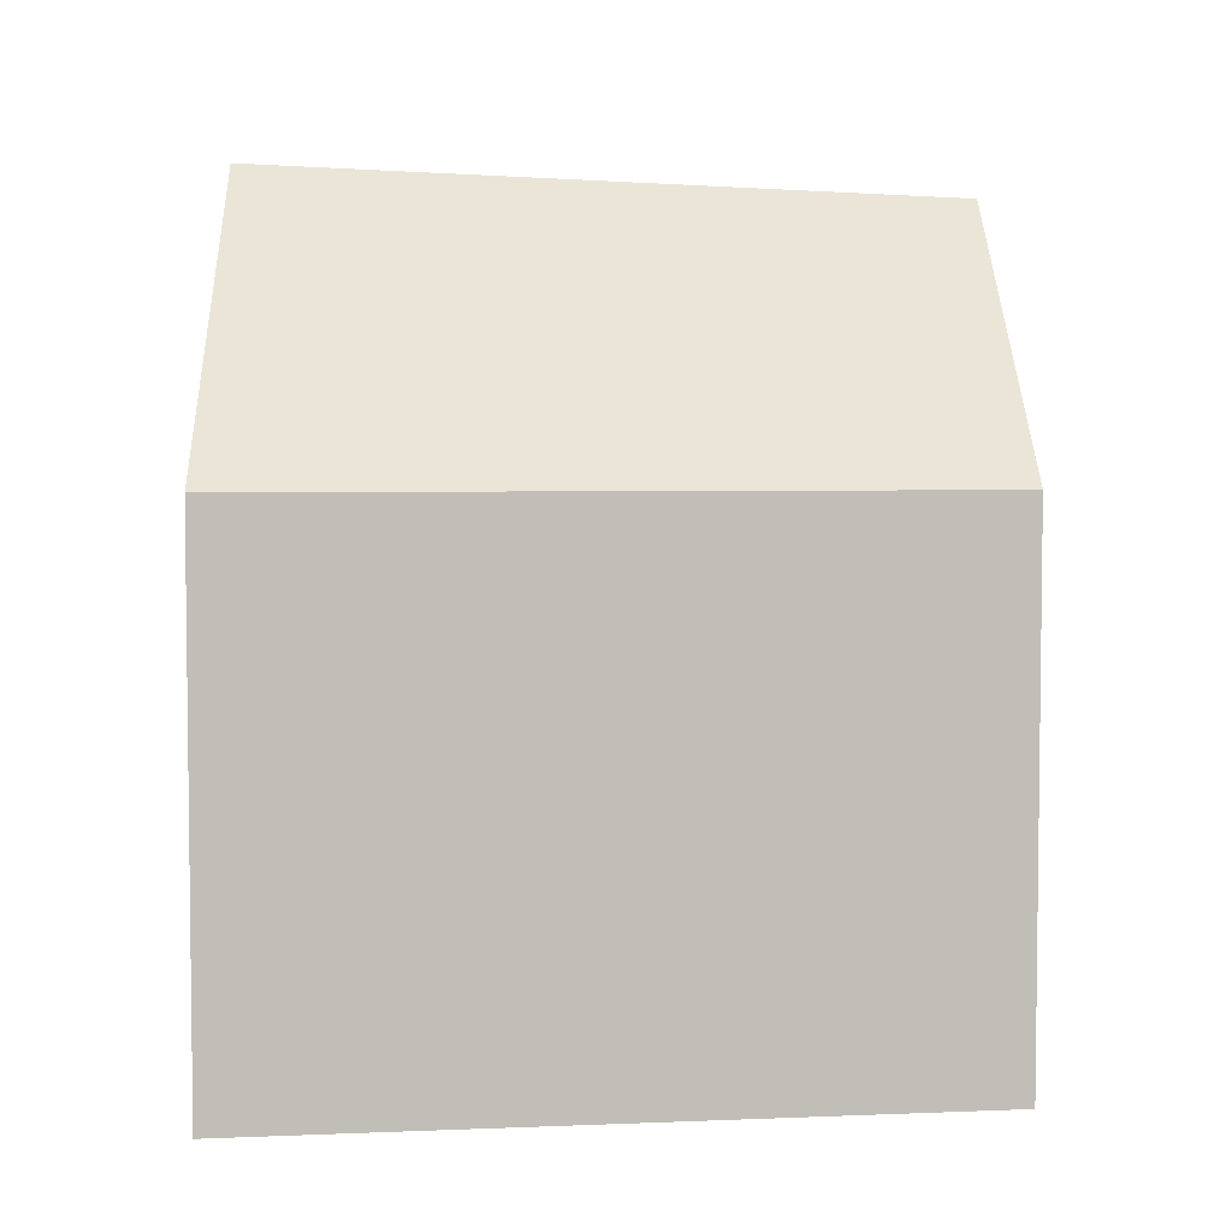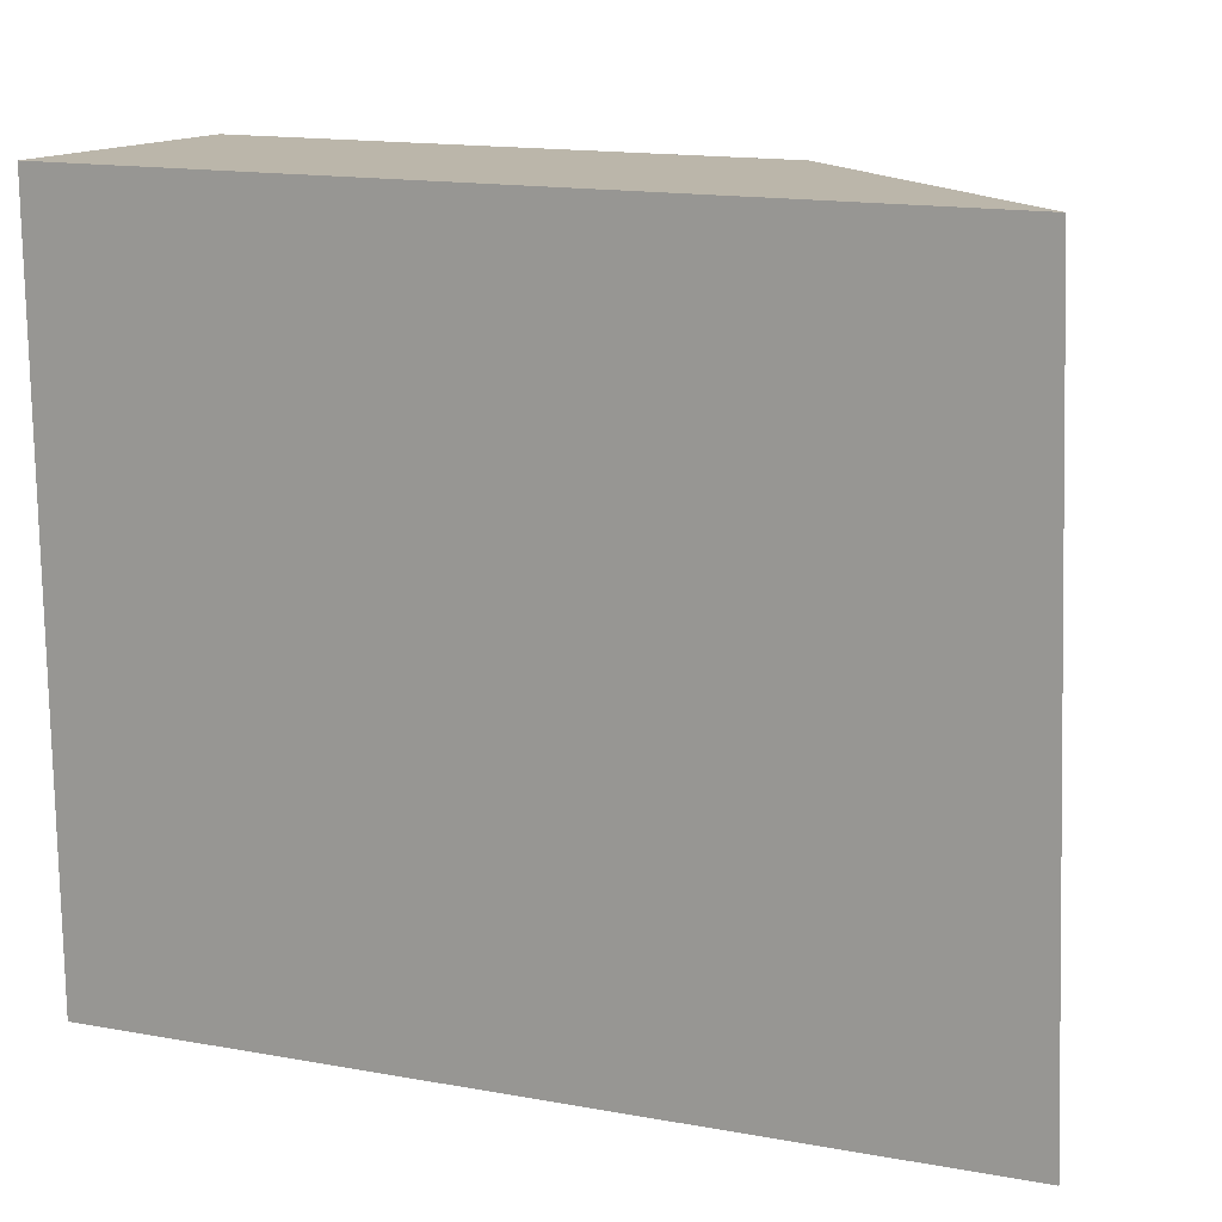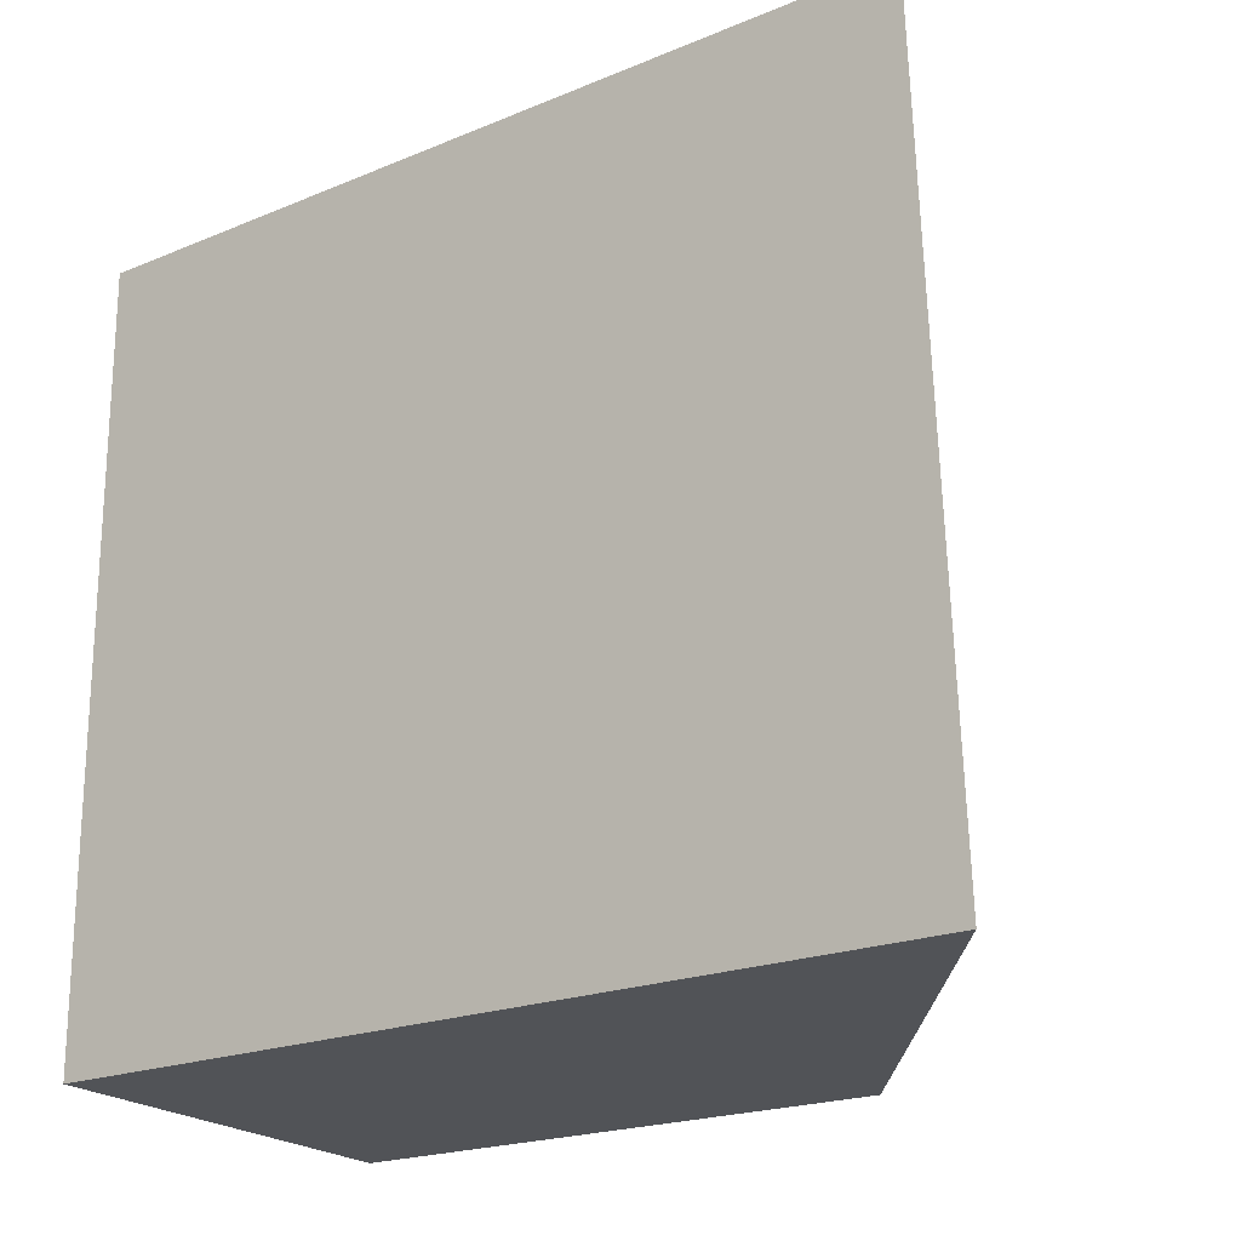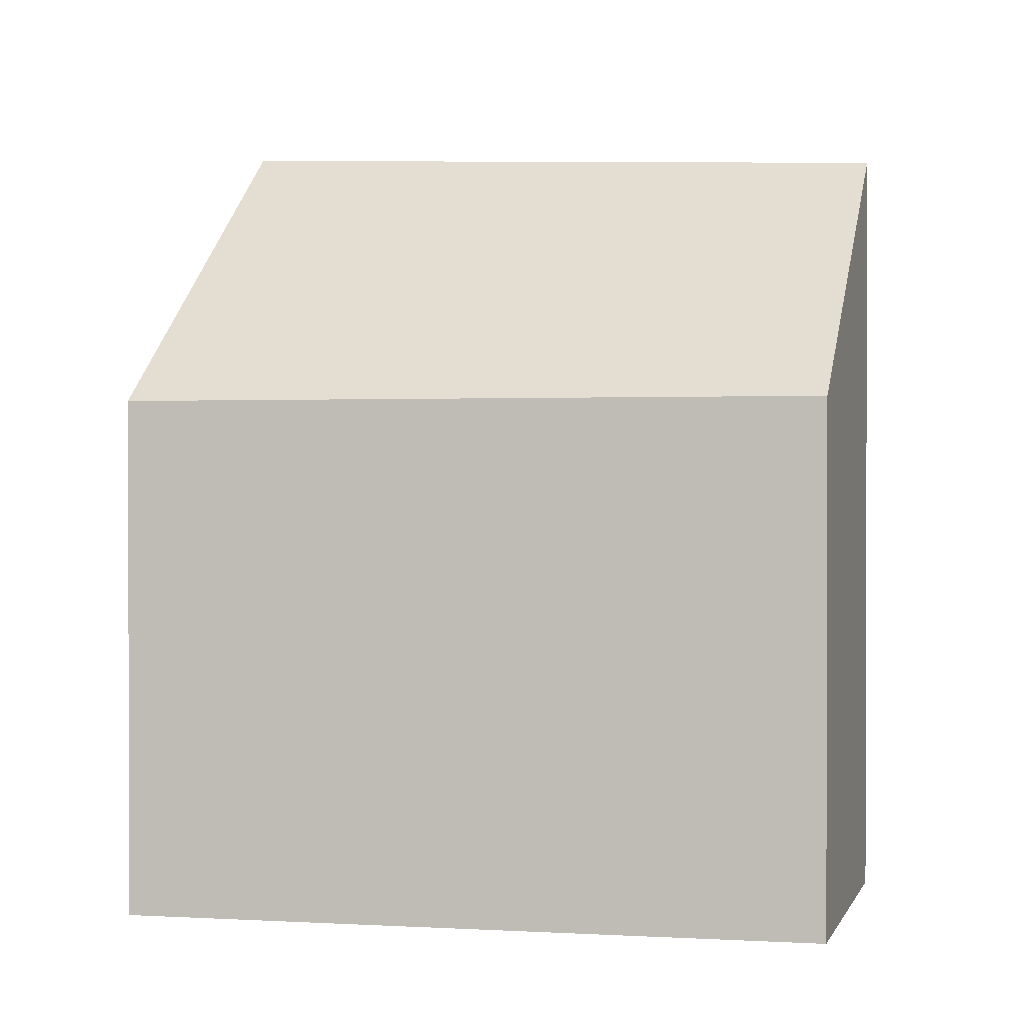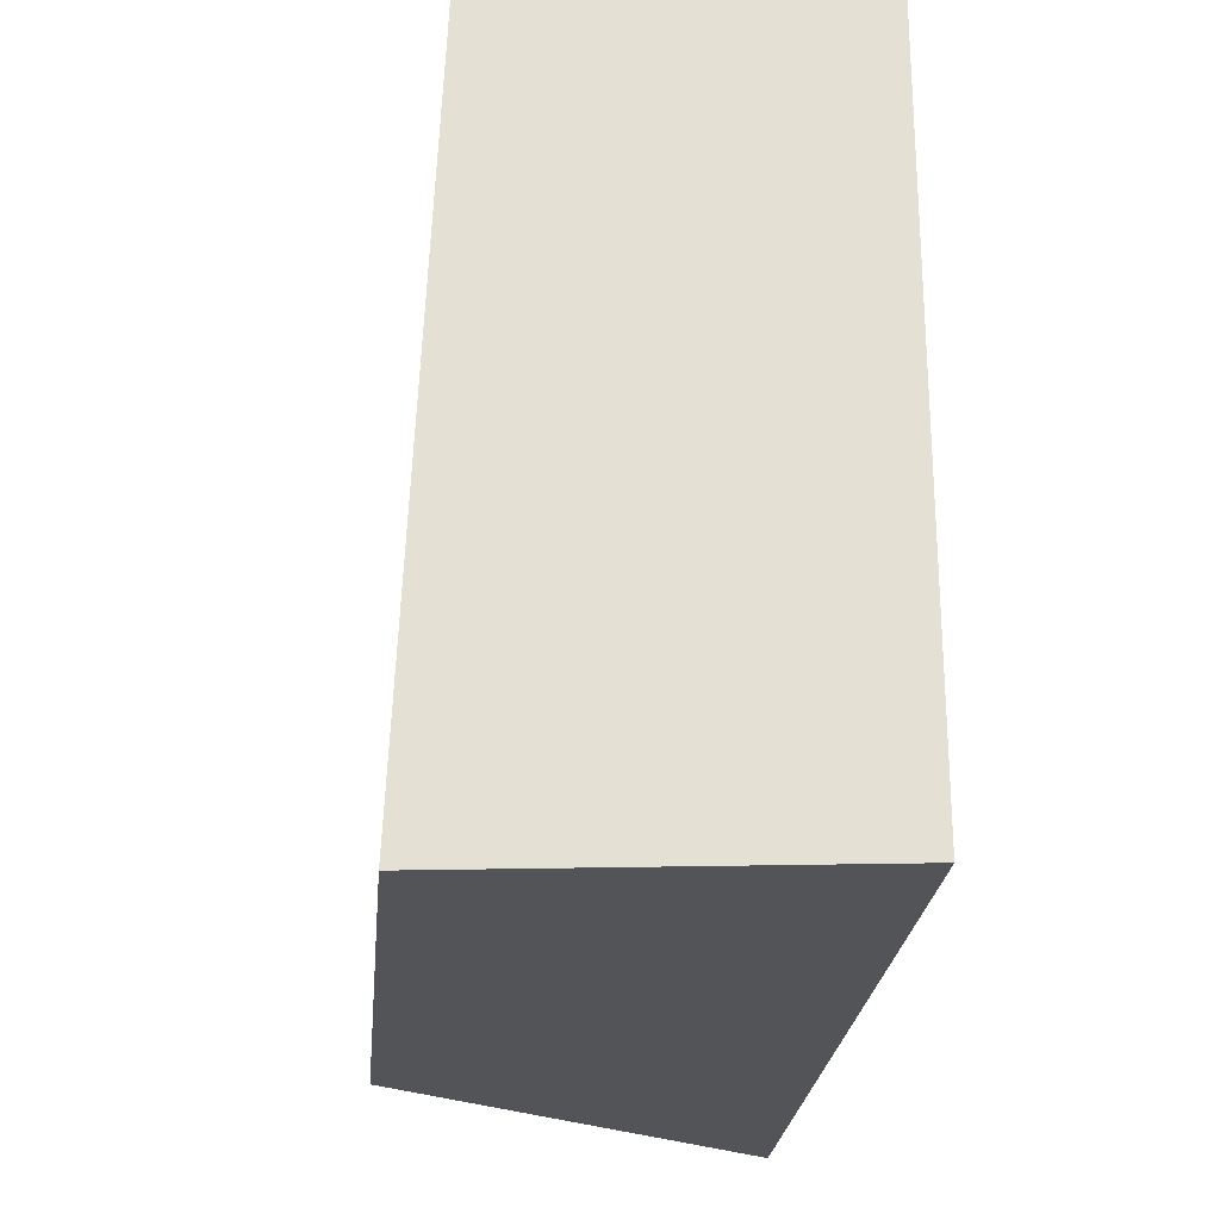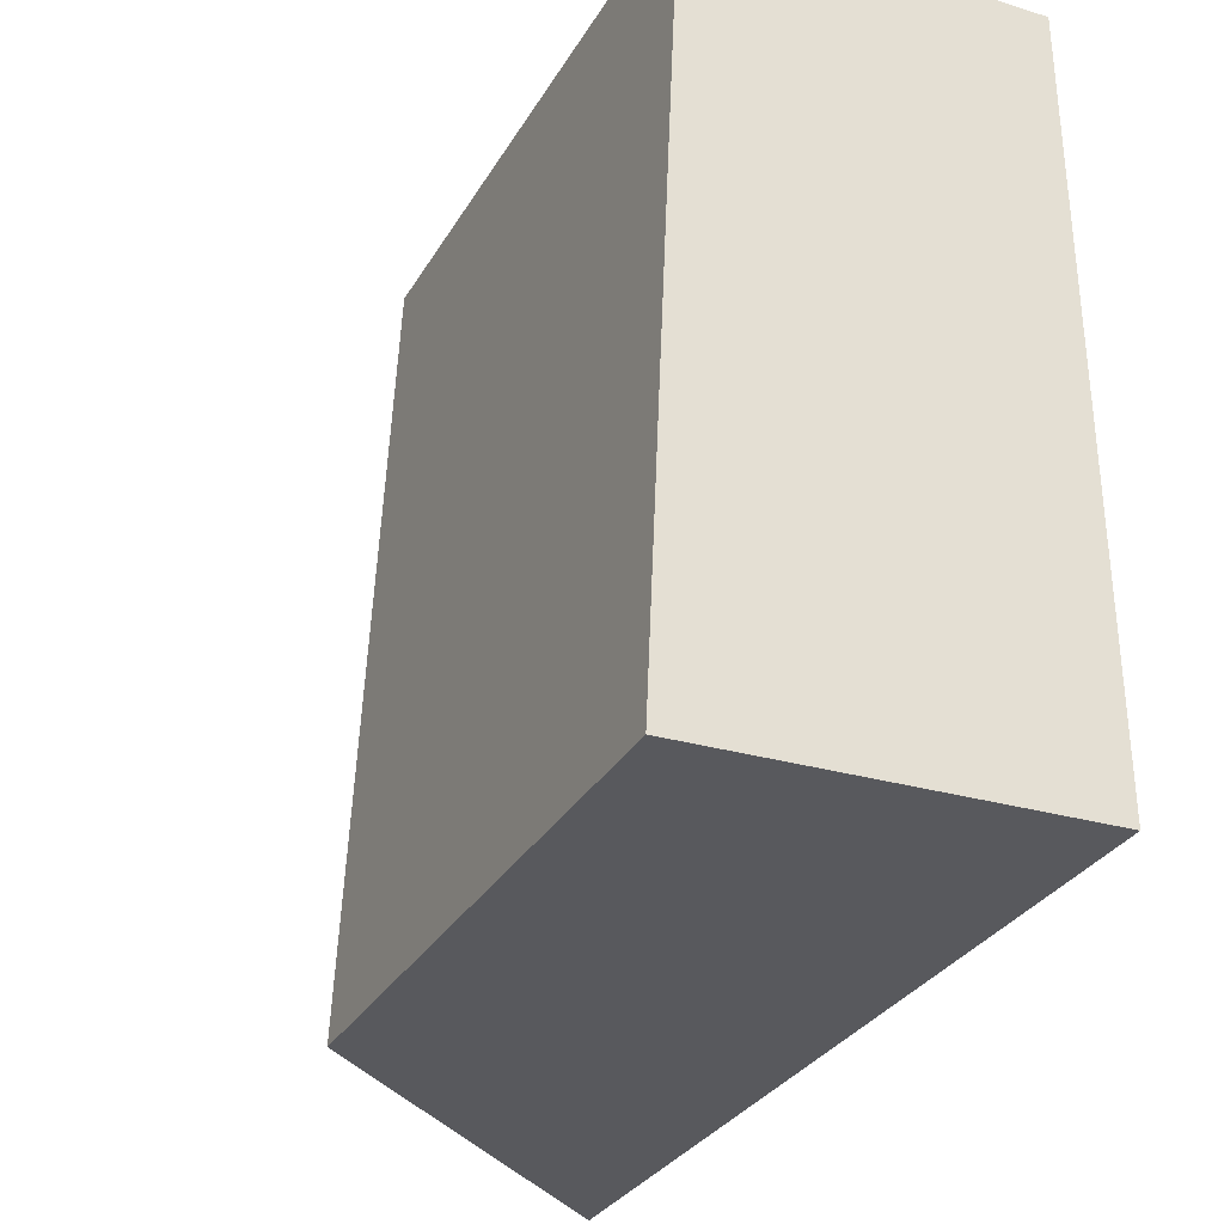
<metadata>
{"format":"obj","ext":"obj","renderer":"f3d","projection":"perspective","resolution":1024,"background":"white","views":[{"elev":4.3,"azim":-94.8,"up":"+Y"},{"elev":16.3,"azim":110.1,"up":"+Z"},{"elev":-20.1,"azim":127.5,"up":"+Z"},{"elev":0.8,"azim":-76.5,"up":"+Y"},{"elev":-23.8,"azim":-5.1,"up":"+Z"},{"elev":-31.6,"azim":-25.9,"up":"+Z"}]}
</metadata>
<code>
v -0.06976 -0.01629 -3.791
v -0.1258 -0.06312 -3.794
v -0.1258 -0.1545 -3.794
v -0.06976 -0.1545 -3.791
v -0.1258 -0.06312 -3.794
v -0.1312 -0.0631 -3.917
v -0.1312 -0.1545 -3.917
v -0.1258 -0.1545 -3.794
v -0.06976 -0.1545 -3.791
v -0.1258 -0.1545 -3.794
v -0.1312 -0.1545 -3.917
v -0.06951 -0.1545 -3.914
v -0.06951 -0.01148 -3.914
v -0.06976 -0.01629 -3.791
v -0.06976 -0.1545 -3.791
v -0.06951 -0.1545 -3.914
v -0.06951 -0.01148 -3.914
v -0.1312 -0.0631 -3.917
v -0.1258 -0.06312 -3.794
v -0.06976 -0.01629 -3.791
v -0.1312 -0.0631 -3.917
v -0.06951 -0.01148 -3.914
v -0.06951 -0.1545 -3.914
v -0.1312 -0.1545 -3.917
f 1 2 3
f 1 3 4
f 5 6 7
f 5 7 8
f 9 10 11
f 9 11 12
f 13 14 15
f 13 15 16
f 17 18 19
f 17 19 20
f 21 22 23
f 21 23 24

</code>
